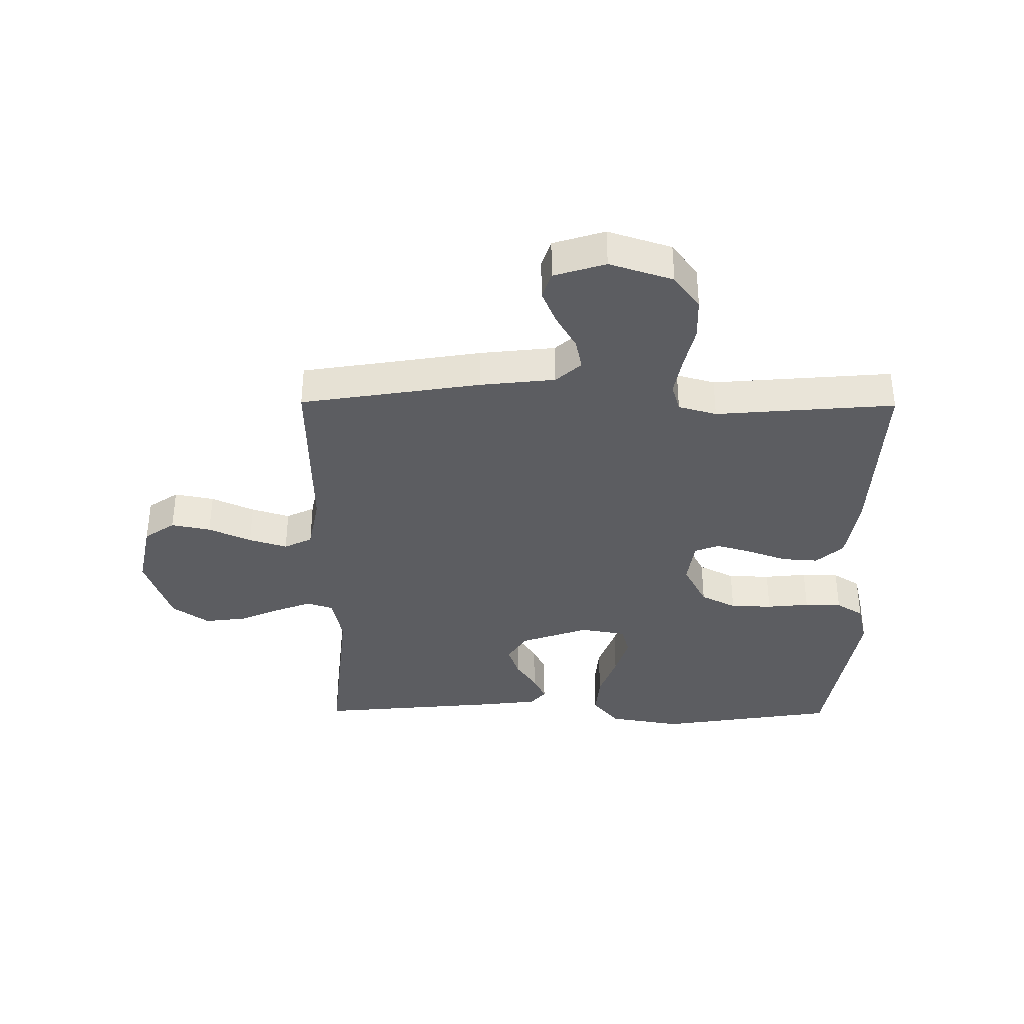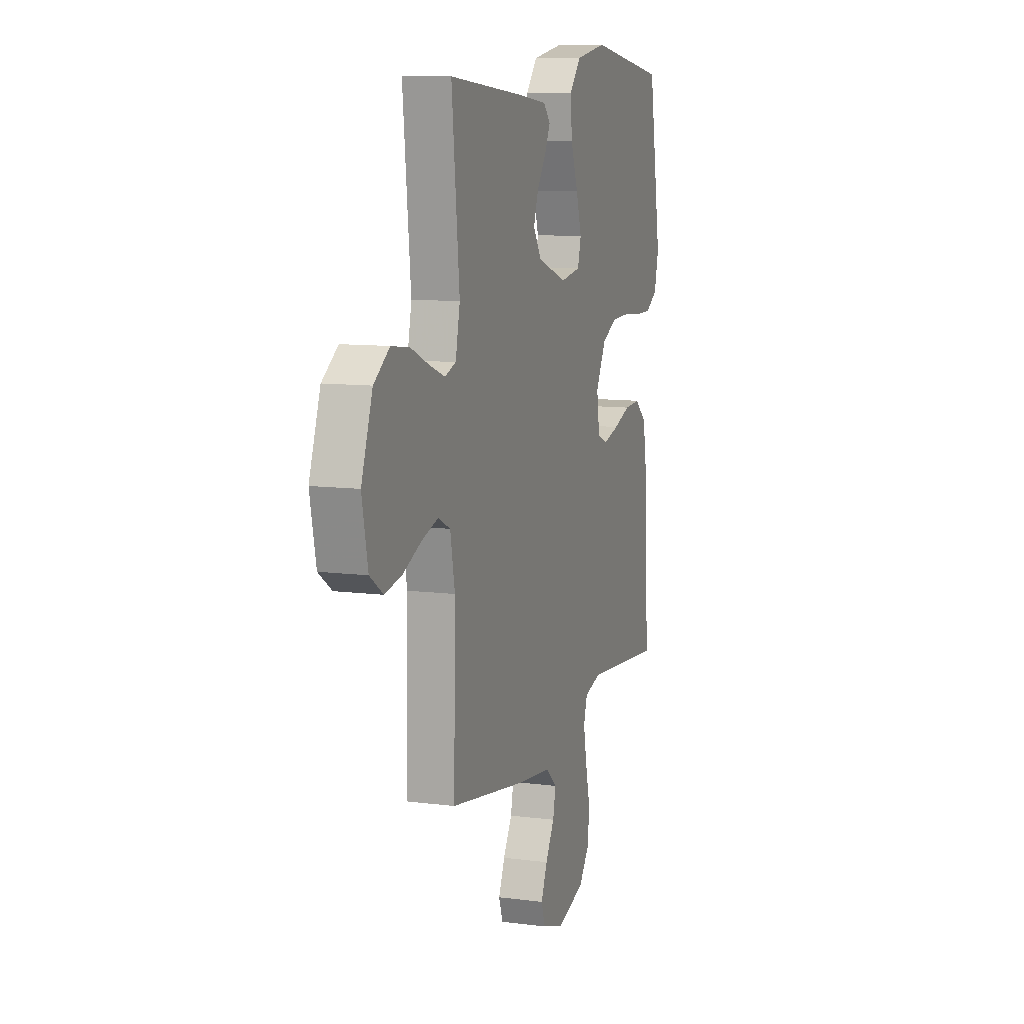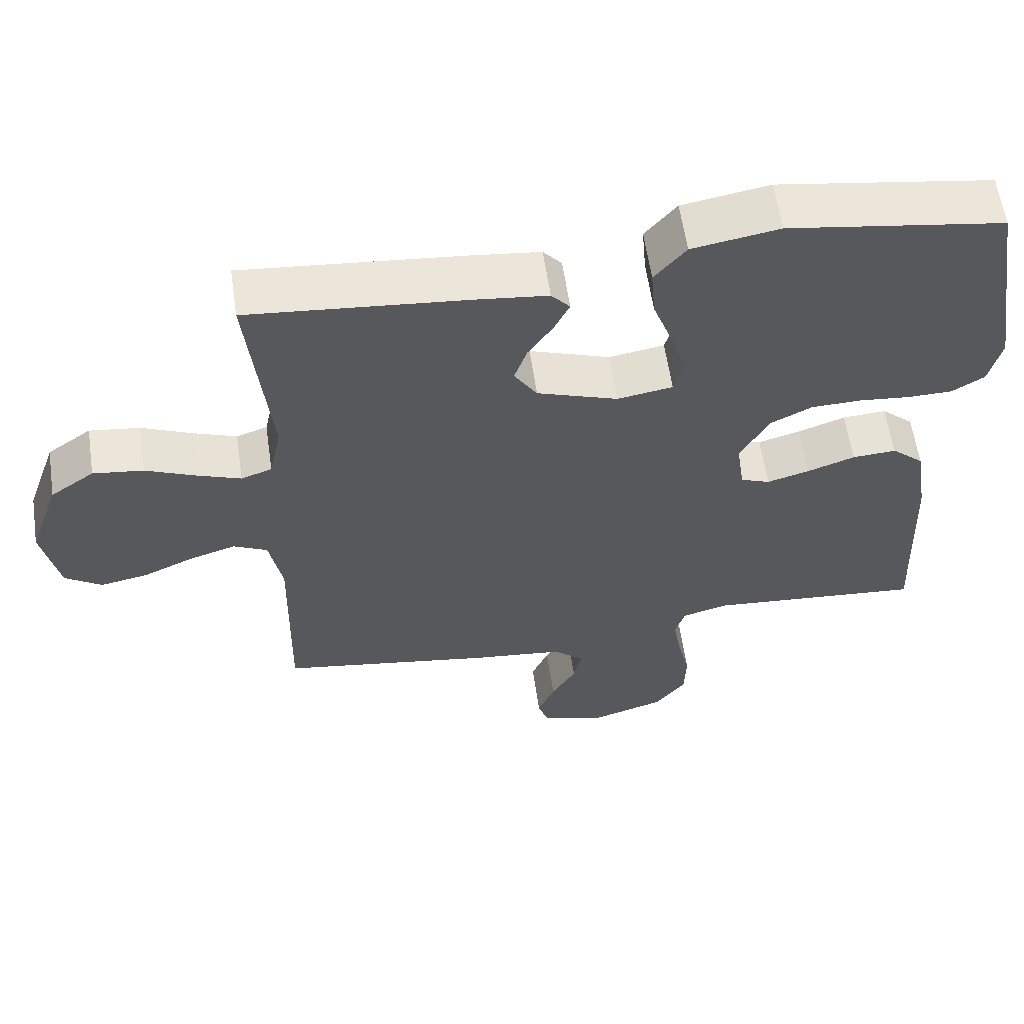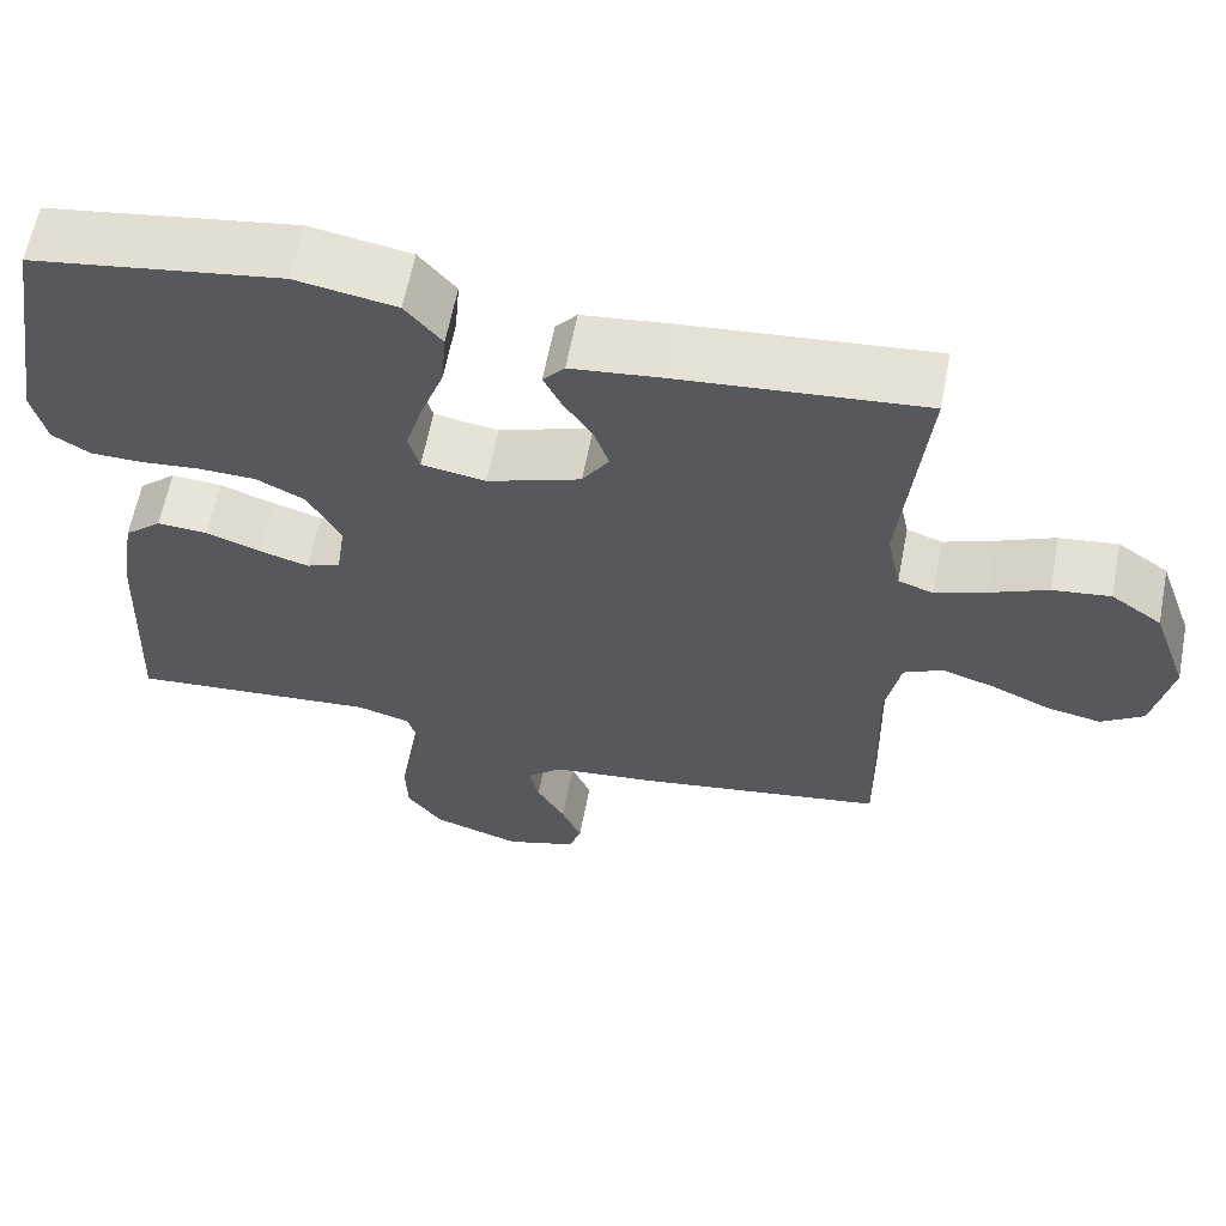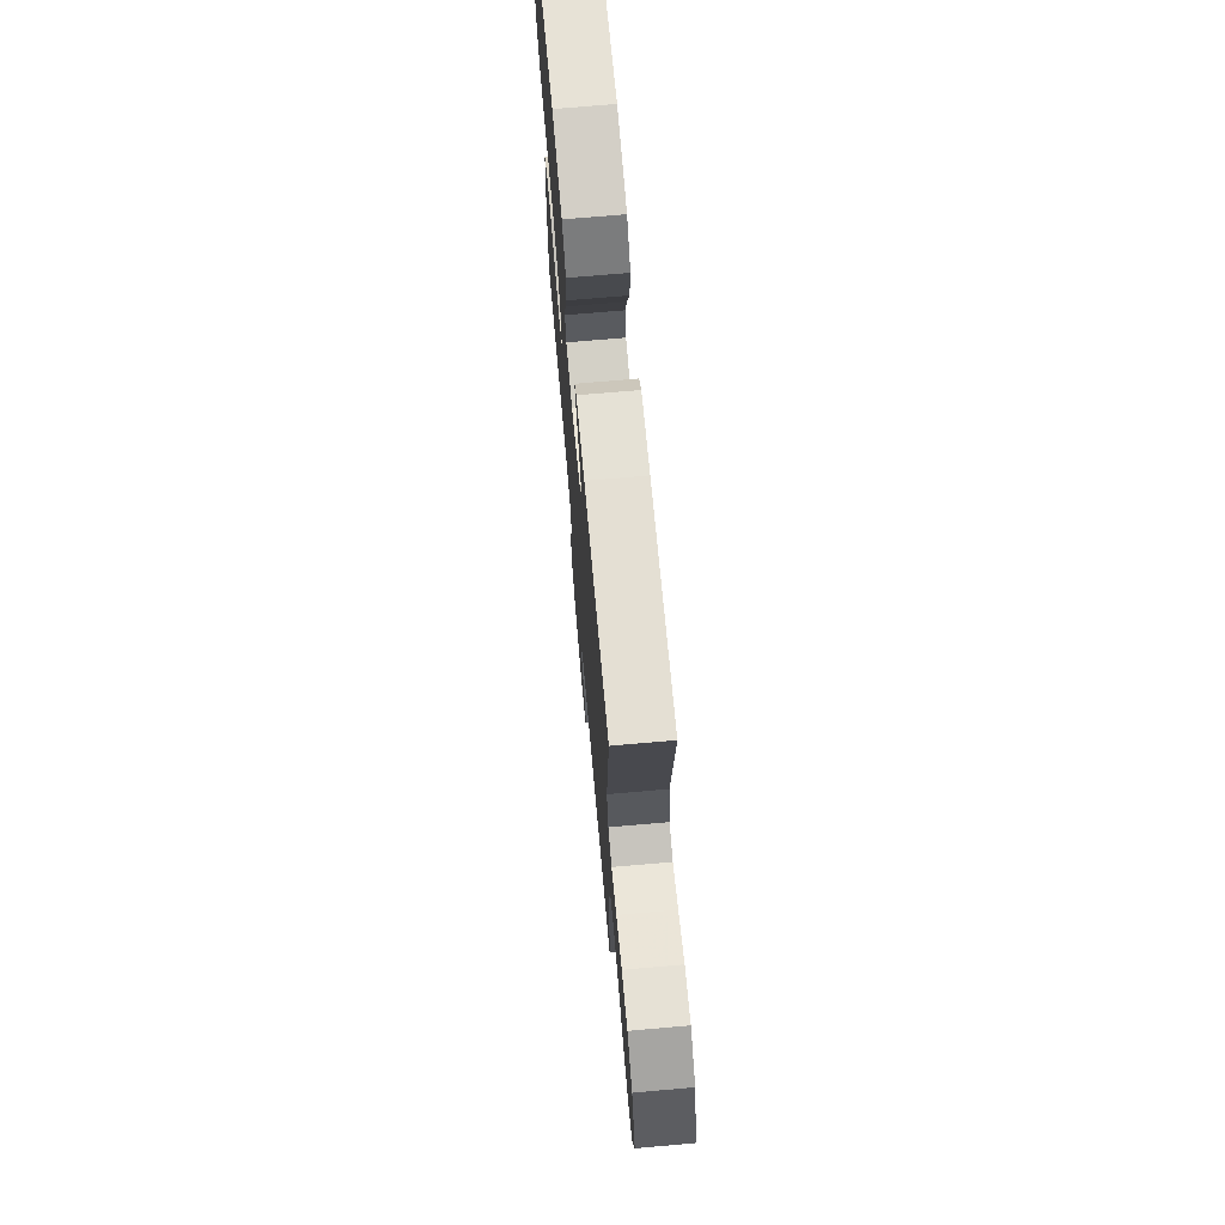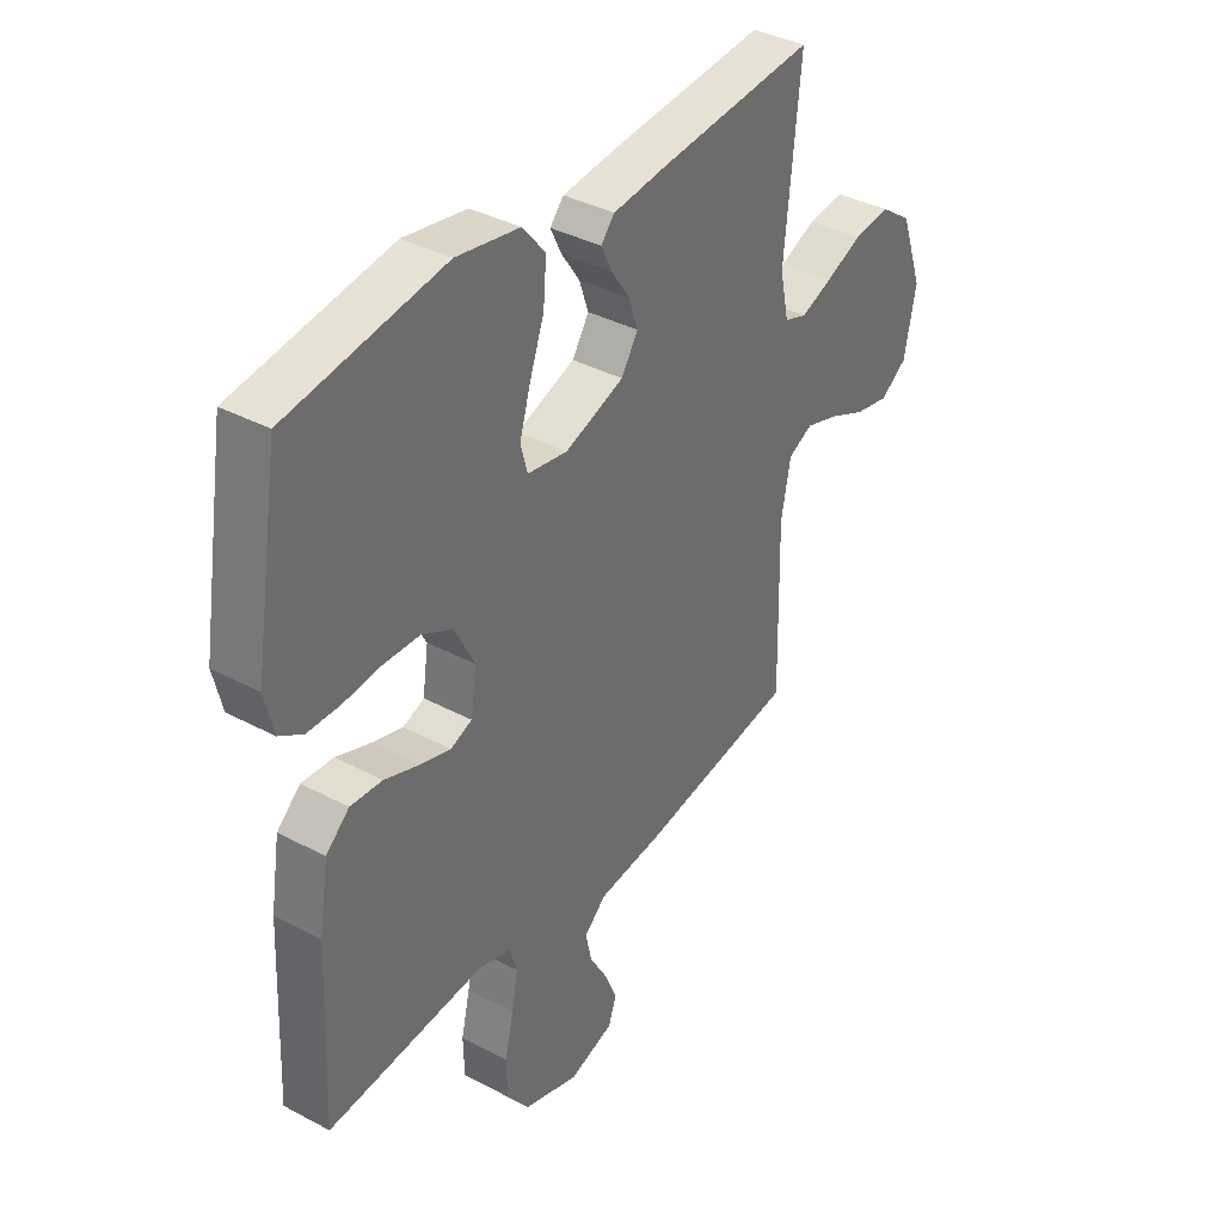
<metadata>
{"format":"obj","ext":"obj","renderer":"f3d","projection":"perspective","resolution":1024,"background":"white","views":[{"elev":-36.6,"azim":179.5,"up":"+Y"},{"elev":10.0,"azim":108.5,"up":"+Z"},{"elev":60.0,"azim":171.7,"up":"+Z"},{"elev":61.9,"azim":10.9,"up":"+Z"},{"elev":71.5,"azim":85.0,"up":"+Z"},{"elev":37.4,"azim":-55.6,"up":"+Z"}]}
</metadata>
<code>
v -0.5 0.07 0.5
v -0.2 0.07 0.547
v -0.079 0.07 0.526
v -0.035 0.07 0.473
v -0.041 0.07 0.401
v -0.069 0.07 0.323
v -0.09 0.07 0.253
v -0.077 0.07 0.204
v 0 0.07 0.191
v 0.113 0.07 0.231
v 0.145 0.07 0.281
v 0.127 0.07 0.334
v 0.092 0.07 0.386
v 0.071 0.07 0.43
v 0.097 0.07 0.46
v 0.2 0.07 0.472
v 0.5 0.07 0.5
v 0.47 0.07 0.2
v 0.487 0.07 0.119
v 0.53 0.07 0.104
v 0.591 0.07 0.127
v 0.66 0.07 0.157
v 0.73 0.07 0.166
v 0.791 0.07 0.123
v 0.834 0.07 0
v 0.811 0.07 -0.113
v 0.76 0.07 -0.148
v 0.694 0.07 -0.135
v 0.623 0.07 -0.103
v 0.559 0.07 -0.083
v 0.512 0.07 -0.106
v 0.494 0.07 -0.2
v 0.5 0.07 -0.5
v 0.2 0.07 -0.548
v 0.074 0.07 -0.562
v 0.032 0.07 -0.6
v 0.043 0.07 -0.652
v 0.077 0.07 -0.711
v 0.101 0.07 -0.768
v 0.086 0.07 -0.813
v 0 0.07 -0.84
v -0.106 0.07 -0.806
v -0.149 0.07 -0.749
v -0.151 0.07 -0.678
v -0.134 0.07 -0.605
v -0.122 0.07 -0.54
v -0.136 0.07 -0.493
v -0.2 0.07 -0.475
v -0.5 0.07 -0.5
v -0.487 0.07 -0.2
v -0.469 0.07 -0.087
v -0.424 0.07 -0.047
v -0.363 0.07 -0.051
v -0.297 0.07 -0.075
v -0.238 0.07 -0.092
v -0.197 0.07 -0.076
v -0.186 0.07 0
v -0.225 0.07 0.075
v -0.284 0.07 0.105
v -0.354 0.07 0.107
v -0.425 0.07 0.1
v -0.487 0.07 0.101
v -0.532 0.07 0.129
v -0.549 0.07 0.2
v -0.5 0 0.5
v -0.2 0 0.547
v -0.079 0 0.526
v -0.035 0 0.473
v -0.041 0 0.401
v -0.069 0 0.323
v -0.09 0 0.253
v -0.077 0 0.204
v 0 0 0.191
v 0.113 0 0.231
v 0.145 0 0.281
v 0.127 0 0.334
v 0.092 0 0.386
v 0.071 0 0.43
v 0.097 0 0.46
v 0.2 0 0.472
v 0.5 0 0.5
v 0.47 0 0.2
v 0.487 0 0.119
v 0.53 0 0.104
v 0.591 0 0.127
v 0.66 0 0.157
v 0.73 0 0.166
v 0.791 0 0.123
v 0.834 0 0
v 0.811 0 -0.113
v 0.76 0 -0.148
v 0.694 0 -0.135
v 0.623 0 -0.103
v 0.559 0 -0.083
v 0.512 0 -0.106
v 0.494 0 -0.2
v 0.5 0 -0.5
v 0.2 0 -0.548
v 0.074 0 -0.562
v 0.032 0 -0.6
v 0.043 0 -0.652
v 0.077 0 -0.711
v 0.101 0 -0.768
v 0.086 0 -0.813
v 0 0 -0.84
v -0.106 0 -0.806
v -0.149 0 -0.749
v -0.151 0 -0.678
v -0.134 0 -0.605
v -0.122 0 -0.54
v -0.136 0 -0.493
v -0.2 0 -0.475
v -0.5 0 -0.5
v -0.487 0 -0.2
v -0.469 0 -0.087
v -0.424 0 -0.047
v -0.363 0 -0.051
v -0.297 0 -0.075
v -0.238 0 -0.092
v -0.197 0 -0.076
v -0.186 0 0
v -0.225 0 0.075
v -0.284 0 0.105
v -0.354 0 0.107
v -0.425 0 0.1
v -0.487 0 0.101
v -0.532 0 0.129
v -0.549 0 0.2
f 4 5 6
f 3 4 6
f 2 3 6
f 1 2 6
f 64 1 6
f 63 64 6
f 62 63 6
f 61 62 6
f 60 61 6
f 59 60 6 7
f 58 59 7 8
f 57 58 8 9
f 56 57 9 10
f 52 53 54
f 51 52 54
f 50 51 54
f 49 50 54
f 48 49 54
f 47 48 54 55
f 46 47 55 56
f 43 44 45
f 42 43 45
f 41 42 45
f 40 41 45
f 39 40 45
f 38 39 45
f 37 38 45
f 36 37 45 46
f 46 56 10
f 36 46 10
f 35 36 10
f 35 10 11
f 34 35 11
f 33 34 11
f 32 33 11
f 27 28 29
f 26 27 29
f 25 26 29
f 24 25 29
f 23 24 29
f 22 23 29
f 21 22 29
f 20 21 29 30
f 19 20 30 31
f 16 17 18
f 15 16 18
f 14 15 18
f 13 14 18
f 12 13 18
f 19 31 32
f 18 19 32
f 12 18 32
f 11 12 32
f 70 69 68
f 70 68 67
f 70 67 66
f 70 66 65
f 70 65 128
f 70 128 127
f 70 127 126
f 70 126 125
f 70 125 124
f 71 70 124 123
f 72 71 123 122
f 73 72 122 121
f 74 73 121 120
f 118 117 116
f 118 116 115
f 118 115 114
f 118 114 113
f 118 113 112
f 119 118 112 111
f 120 119 111 110
f 109 108 107
f 109 107 106
f 109 106 105
f 109 105 104
f 109 104 103
f 109 103 102
f 109 102 101
f 110 109 101 100
f 74 120 110
f 74 110 100
f 74 100 99
f 75 74 99
f 75 99 98
f 75 98 97
f 75 97 96
f 93 92 91
f 93 91 90
f 93 90 89
f 93 89 88
f 93 88 87
f 93 87 86
f 93 86 85
f 94 93 85 84
f 95 94 84 83
f 82 81 80
f 82 80 79
f 82 79 78
f 82 78 77
f 82 77 76
f 96 95 83
f 96 83 82
f 96 82 76
f 96 76 75
f 1 65 66 2
f 2 66 67 3
f 3 67 68 4
f 4 68 69 5
f 5 69 70 6
f 6 70 71 7
f 7 71 72 8
f 8 72 73 9
f 9 73 74 10
f 10 74 75 11
f 11 75 76 12
f 12 76 77 13
f 13 77 78 14
f 14 78 79 15
f 15 79 80 16
f 16 80 81 17
f 17 81 82 18
f 18 82 83 19
f 19 83 84 20
f 20 84 85 21
f 21 85 86 22
f 22 86 87 23
f 23 87 88 24
f 24 88 89 25
f 25 89 90 26
f 26 90 91 27
f 27 91 92 28
f 28 92 93 29
f 29 93 94 30
f 30 94 95 31
f 31 95 96 32
f 32 96 97 33
f 33 97 98 34
f 34 98 99 35
f 35 99 100 36
f 36 100 101 37
f 37 101 102 38
f 38 102 103 39
f 39 103 104 40
f 40 104 105 41
f 41 105 106 42
f 42 106 107 43
f 43 107 108 44
f 44 108 109 45
f 45 109 110 46
f 46 110 111 47
f 47 111 112 48
f 48 112 113 49
f 49 113 114 50
f 50 114 115 51
f 51 115 116 52
f 52 116 117 53
f 53 117 118 54
f 54 118 119 55
f 55 119 120 56
f 56 120 121 57
f 57 121 122 58
f 58 122 123 59
f 59 123 124 60
f 60 124 125 61
f 61 125 126 62
f 62 126 127 63
f 63 127 128 64
f 64 128 65 1

</code>
